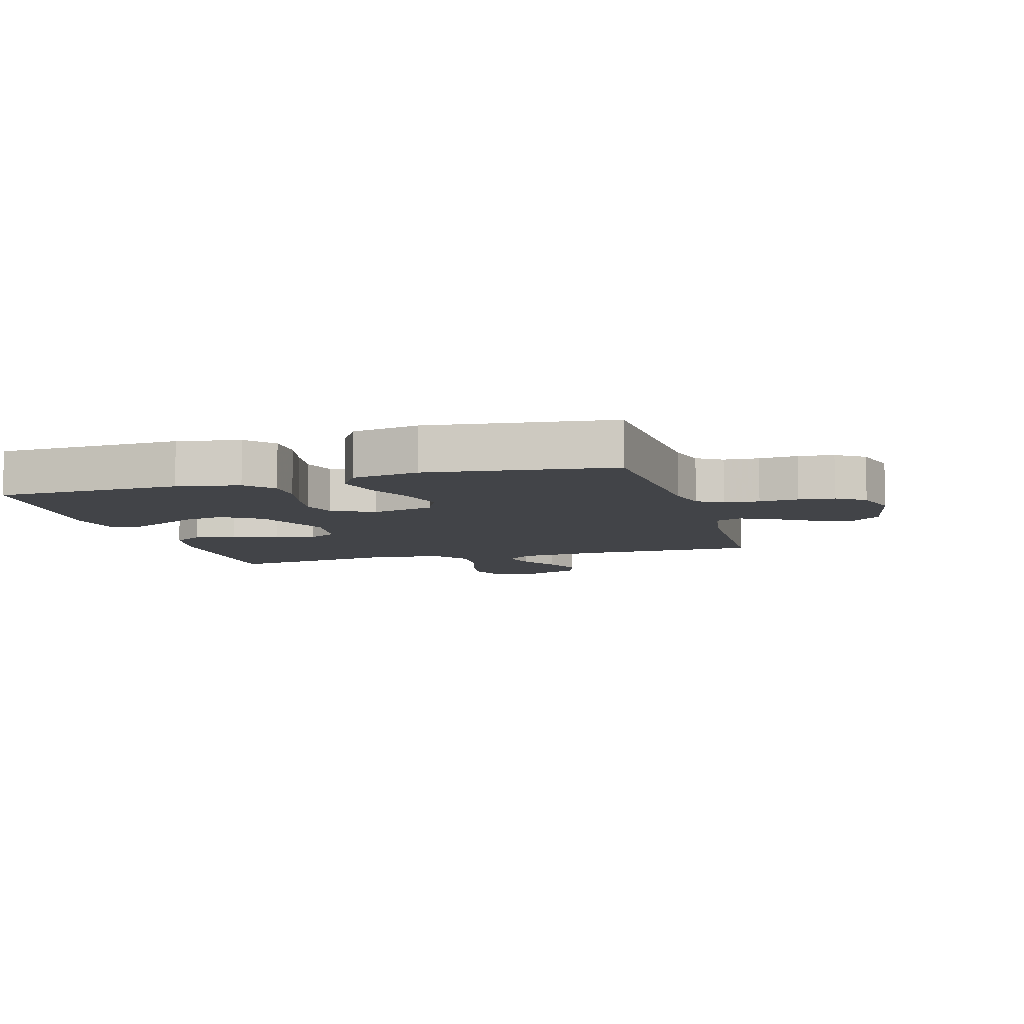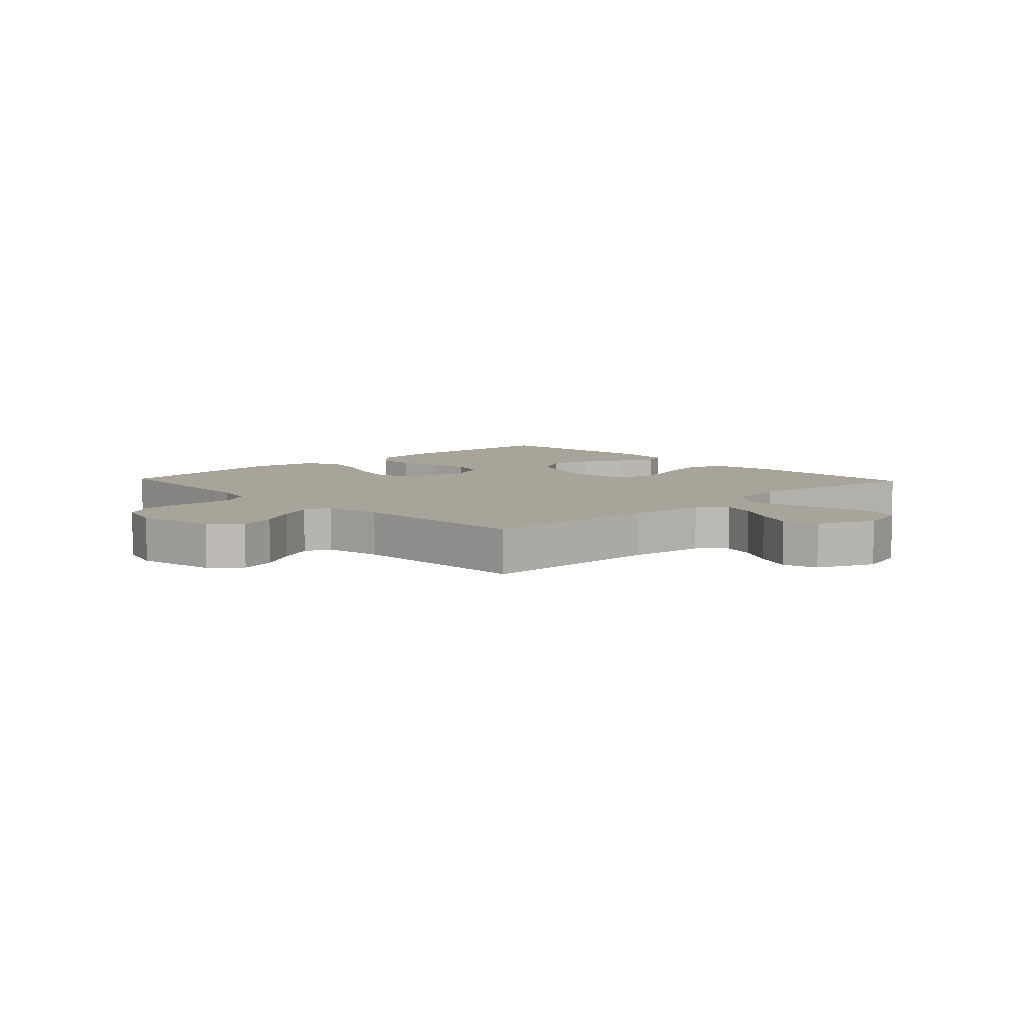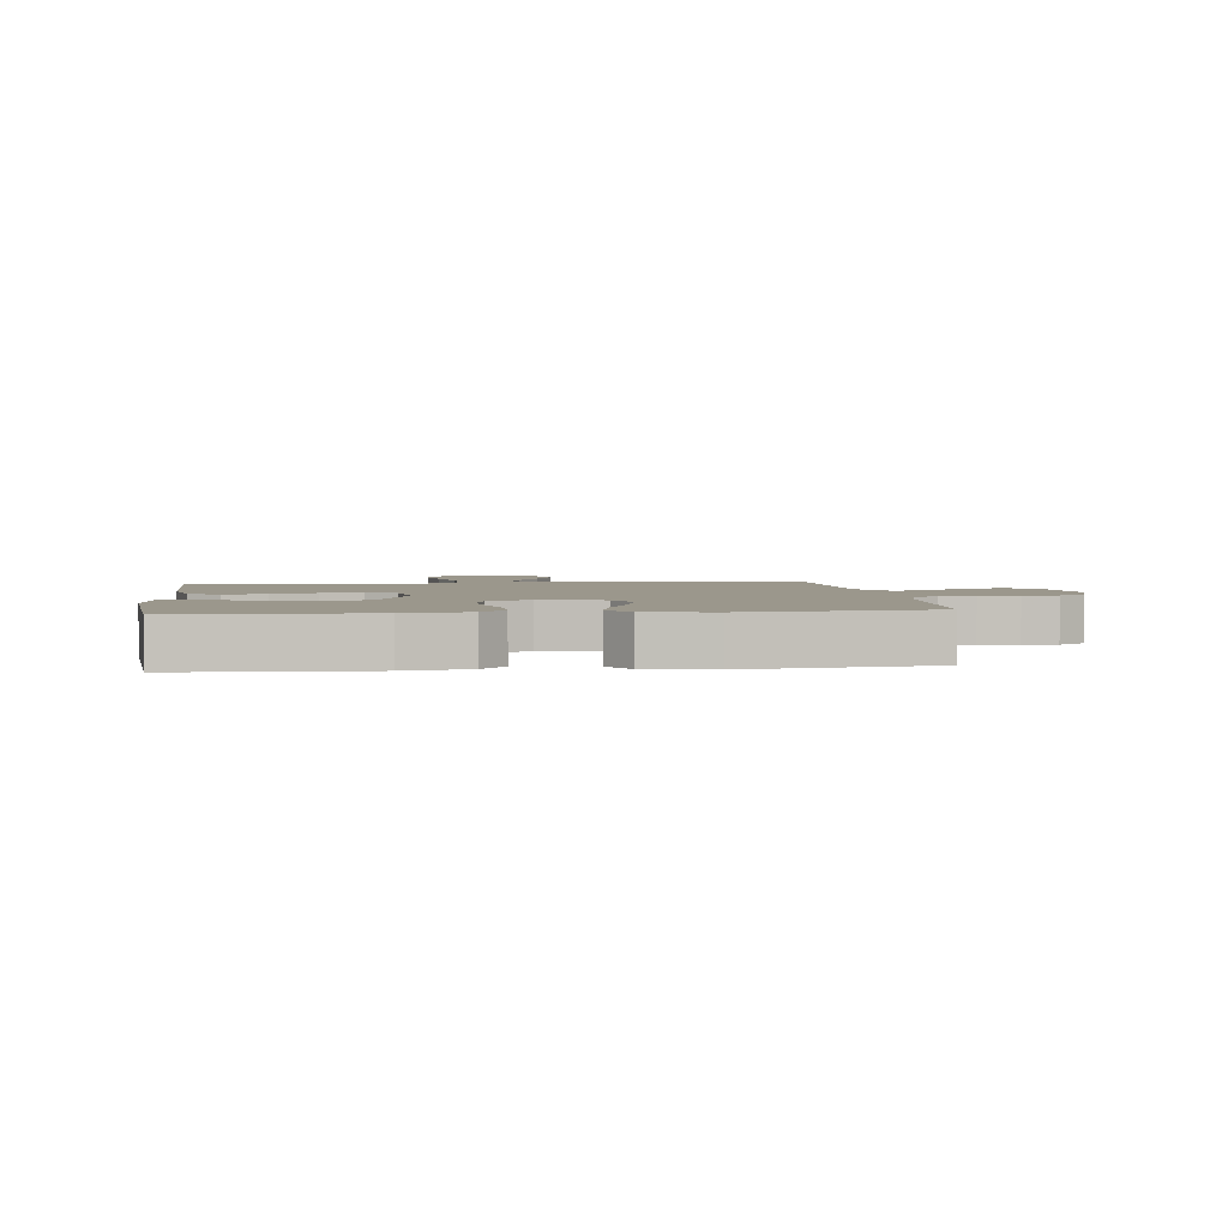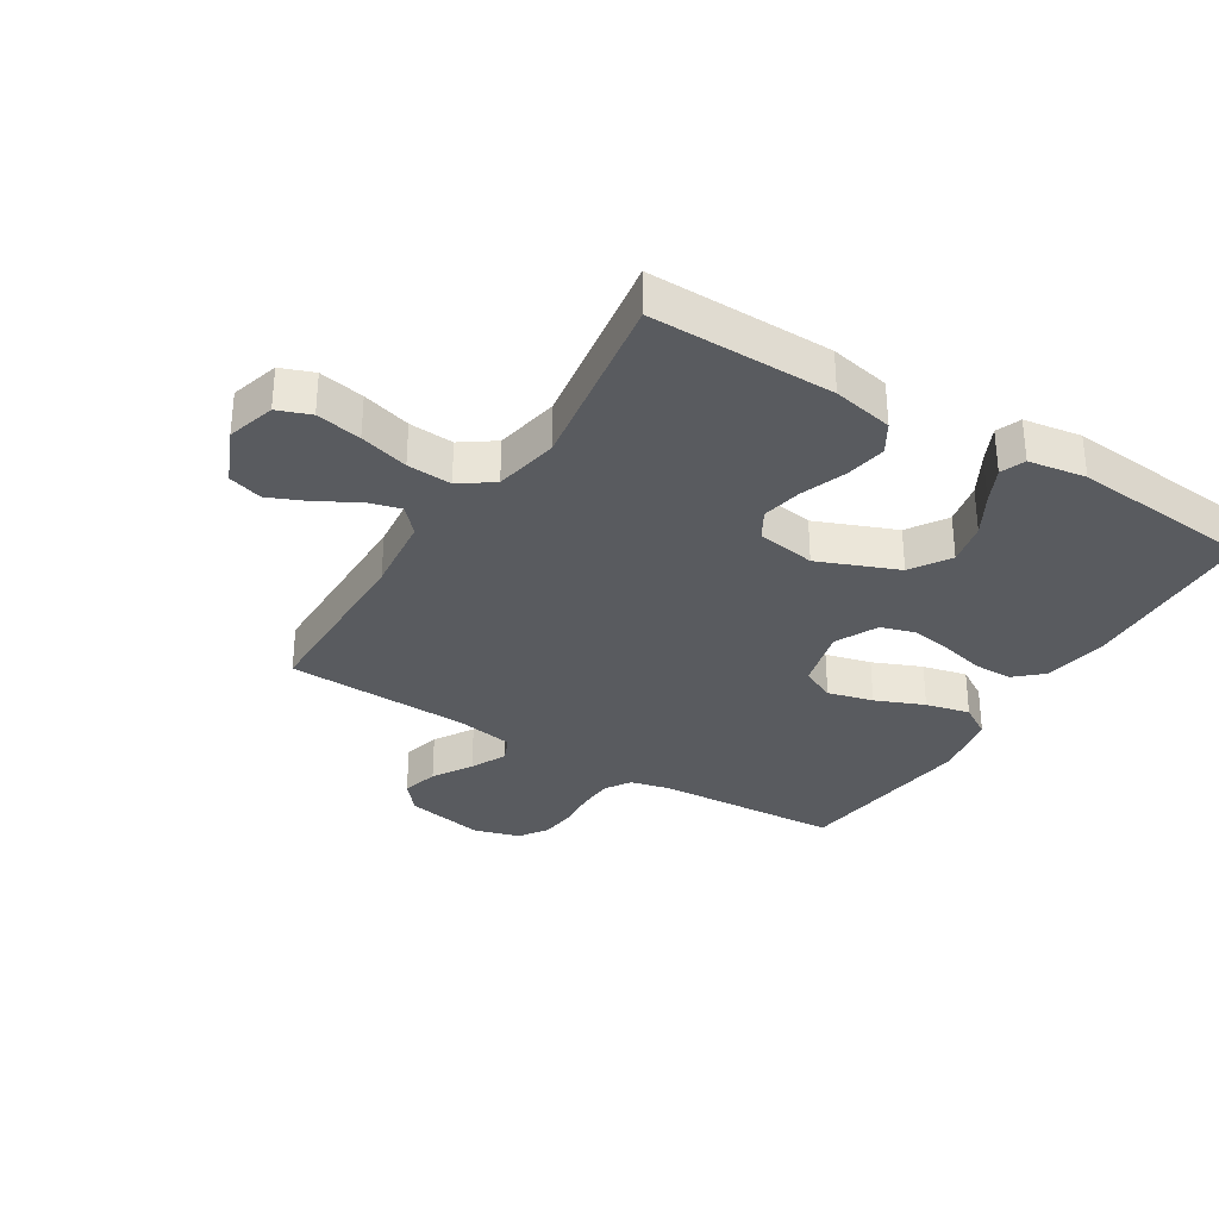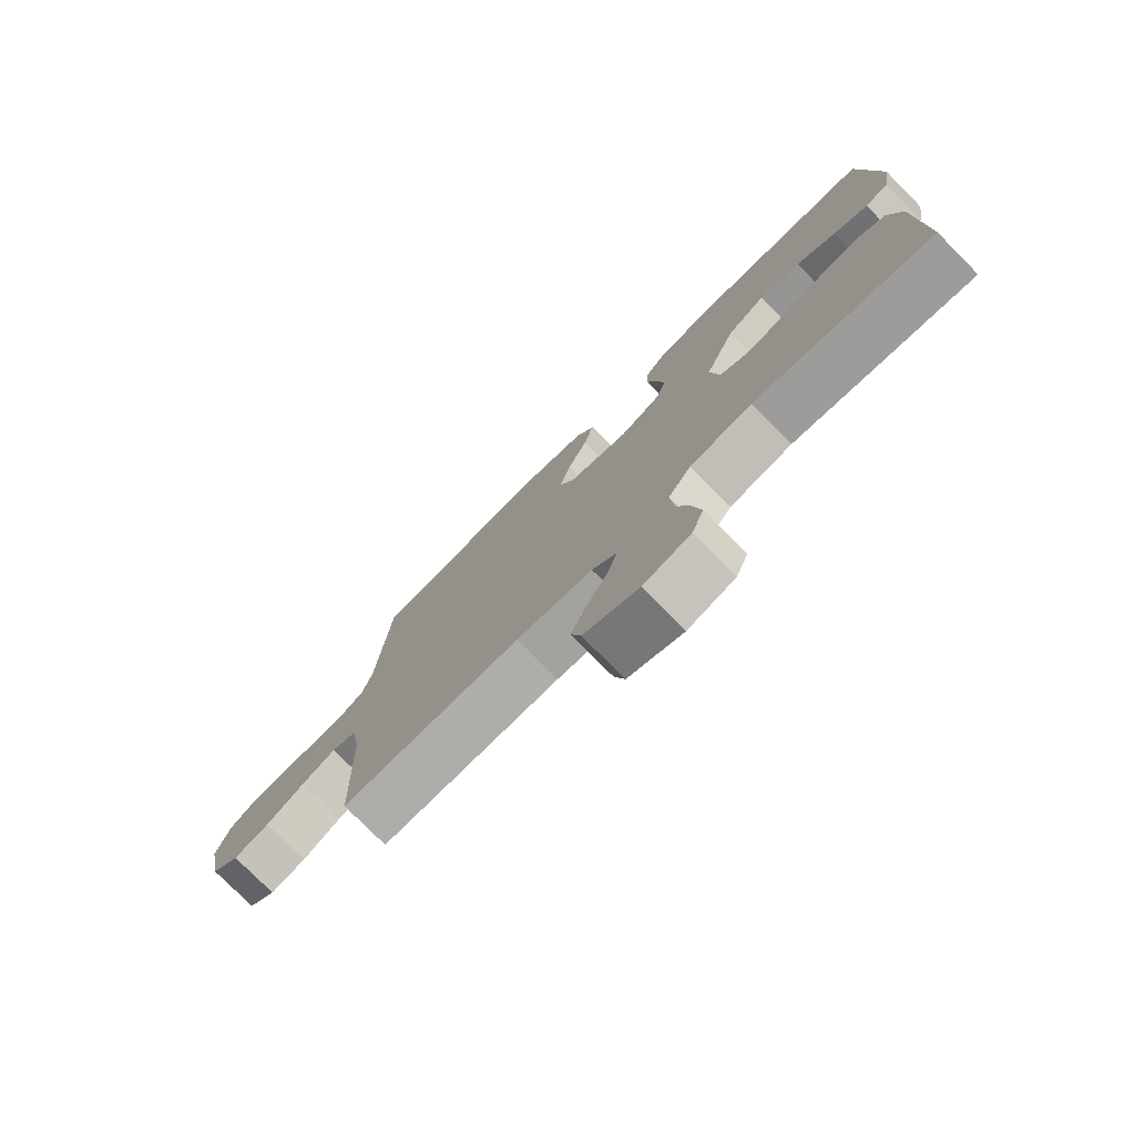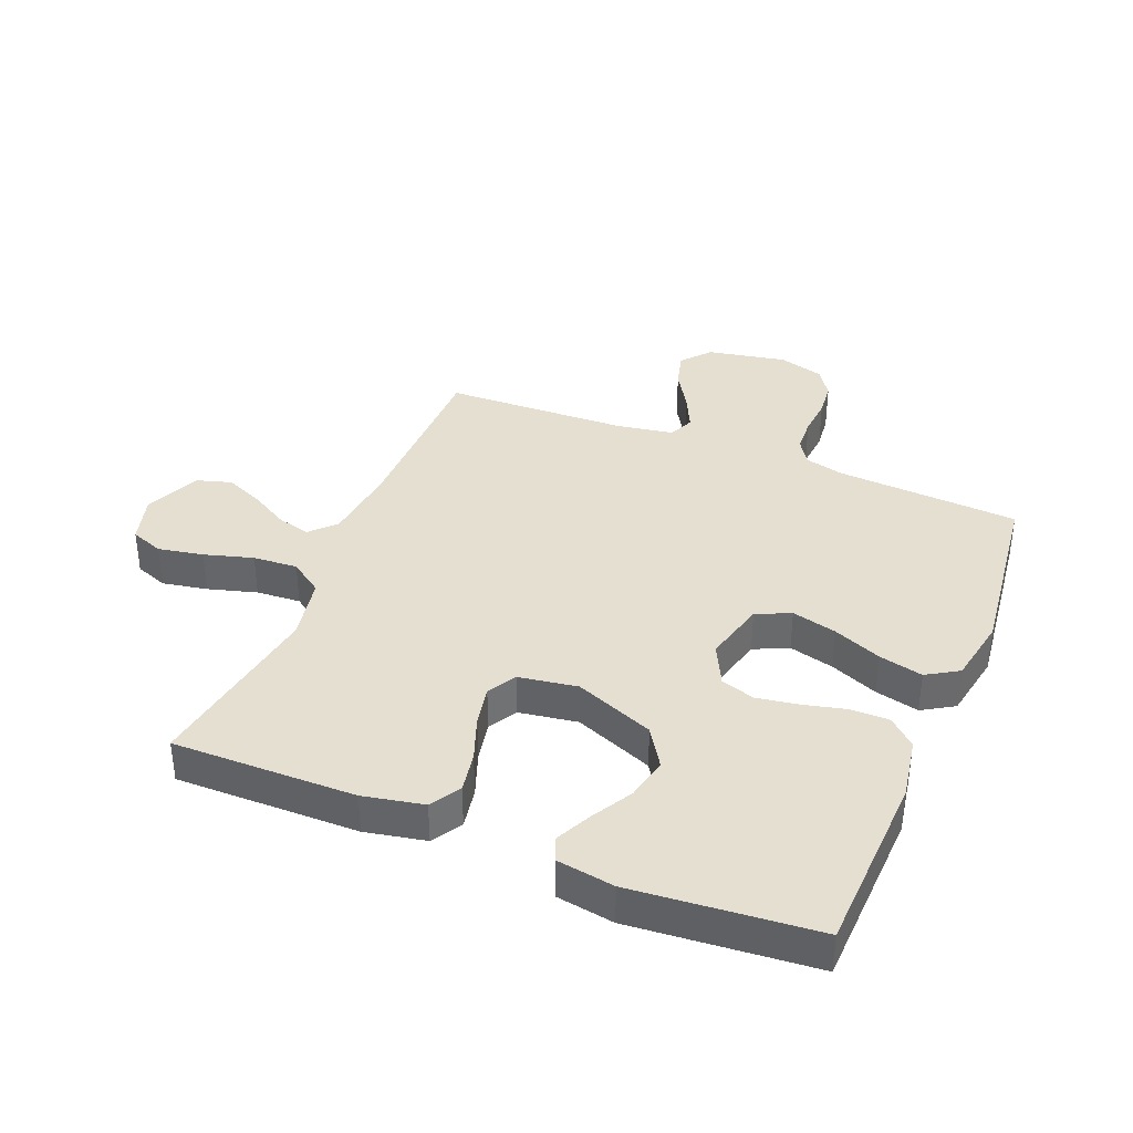
<metadata>
{"format":"obj","ext":"obj","renderer":"f3d","projection":"perspective","resolution":1024,"background":"white","views":[{"elev":-7.9,"azim":15.9,"up":"+Y"},{"elev":7.1,"azim":136.6,"up":"+Y"},{"elev":2.8,"azim":-7.0,"up":"+Y"},{"elev":-32.5,"azim":-121.8,"up":"+Y"},{"elev":-77.6,"azim":-135.2,"up":"+Z"},{"elev":37.3,"azim":-67.8,"up":"+Y"}]}
</metadata>
<code>
v 0.5 0.07 -0.5
v 0.2 0.07 -0.502
v 0.072 0.07 -0.516
v 0.031 0.07 -0.555
v 0.046 0.07 -0.609
v 0.082 0.07 -0.672
v 0.109 0.07 -0.735
v 0.092 0.07 -0.791
v 0 0.07 -0.831
v -0.079 0.07 -0.808
v -0.099 0.07 -0.754
v -0.085 0.07 -0.68
v -0.062 0.07 -0.6
v -0.057 0.07 -0.527
v -0.095 0.07 -0.473
v -0.2 0.07 -0.453
v -0.5 0.07 -0.5
v -0.497 0.07 -0.2
v -0.477 0.07 -0.101
v -0.428 0.07 -0.071
v -0.361 0.07 -0.083
v -0.288 0.07 -0.11
v -0.222 0.07 -0.123
v -0.175 0.07 -0.096
v -0.16 0.07 0
v -0.212 0.07 0.13
v -0.276 0.07 0.171
v -0.346 0.07 0.156
v -0.413 0.07 0.118
v -0.471 0.07 0.09
v -0.511 0.07 0.106
v -0.526 0.07 0.2
v -0.5 0.07 0.5
v -0.2 0.07 0.511
v -0.098 0.07 0.493
v -0.058 0.07 0.449
v -0.058 0.07 0.386
v -0.075 0.07 0.316
v -0.086 0.07 0.248
v -0.069 0.07 0.192
v 0 0.07 0.158
v 0.102 0.07 0.184
v 0.128 0.07 0.24
v 0.109 0.07 0.314
v 0.076 0.07 0.393
v 0.059 0.07 0.465
v 0.091 0.07 0.517
v 0.2 0.07 0.537
v 0.5 0.07 0.5
v 0.519 0.07 0.2
v 0.535 0.07 0.135
v 0.576 0.07 0.109
v 0.633 0.07 0.106
v 0.696 0.07 0.111
v 0.754 0.07 0.105
v 0.8 0.07 0.074
v 0.822 0.07 0
v 0.797 0.07 -0.13
v 0.75 0.07 -0.17
v 0.69 0.07 -0.154
v 0.626 0.07 -0.115
v 0.568 0.07 -0.087
v 0.526 0.07 -0.105
v 0.51 0.07 -0.2
v 0.5 0 -0.5
v 0.2 0 -0.502
v 0.072 0 -0.516
v 0.031 0 -0.555
v 0.046 0 -0.609
v 0.082 0 -0.672
v 0.109 0 -0.735
v 0.092 0 -0.791
v 0 0 -0.831
v -0.079 0 -0.808
v -0.099 0 -0.754
v -0.085 0 -0.68
v -0.062 0 -0.6
v -0.057 0 -0.527
v -0.095 0 -0.473
v -0.2 0 -0.453
v -0.5 0 -0.5
v -0.497 0 -0.2
v -0.477 0 -0.101
v -0.428 0 -0.071
v -0.361 0 -0.083
v -0.288 0 -0.11
v -0.222 0 -0.123
v -0.175 0 -0.096
v -0.16 0 0
v -0.212 0 0.13
v -0.276 0 0.171
v -0.346 0 0.156
v -0.413 0 0.118
v -0.471 0 0.09
v -0.511 0 0.106
v -0.526 0 0.2
v -0.5 0 0.5
v -0.2 0 0.511
v -0.098 0 0.493
v -0.058 0 0.449
v -0.058 0 0.386
v -0.075 0 0.316
v -0.086 0 0.248
v -0.069 0 0.192
v 0 0 0.158
v 0.102 0 0.184
v 0.128 0 0.24
v 0.109 0 0.314
v 0.076 0 0.393
v 0.059 0 0.465
v 0.091 0 0.517
v 0.2 0 0.537
v 0.5 0 0.5
v 0.519 0 0.2
v 0.535 0 0.135
v 0.576 0 0.109
v 0.633 0 0.106
v 0.696 0 0.111
v 0.754 0 0.105
v 0.8 0 0.074
v 0.822 0 0
v 0.797 0 -0.13
v 0.75 0 -0.17
v 0.69 0 -0.154
v 0.626 0 -0.115
v 0.568 0 -0.087
v 0.526 0 -0.105
v 0.51 0 -0.2
f 59 60 61
f 58 59 61
f 57 58 61
f 56 57 61
f 55 56 61
f 54 55 61
f 53 54 61
f 52 53 61 62
f 51 52 62 63
f 48 49 50
f 47 48 50
f 46 47 50
f 45 46 50
f 44 45 50
f 51 63 64
f 50 51 64
f 44 50 64
f 43 44 64
f 36 37 38
f 35 36 38
f 34 35 38
f 33 34 38
f 32 33 38
f 31 32 38
f 30 31 38
f 29 30 38
f 28 29 38
f 27 28 38 39
f 26 27 39 40
f 20 21 22
f 19 20 22
f 18 19 22
f 17 18 22
f 16 17 22
f 15 16 22 23
f 14 15 23 24
f 11 12 13
f 10 11 13
f 9 10 13
f 8 9 13
f 7 8 13
f 6 7 13
f 5 6 13
f 4 5 13 14
f 14 24 25
f 4 14 25
f 3 4 25
f 64 1 2
f 43 64 2
f 42 43 2
f 26 40 41
f 25 26 41
f 25 41 42
f 3 25 42
f 2 3 42
f 125 124 123
f 125 123 122
f 125 122 121
f 125 121 120
f 125 120 119
f 125 119 118
f 125 118 117
f 126 125 117 116
f 127 126 116 115
f 114 113 112
f 114 112 111
f 114 111 110
f 114 110 109
f 114 109 108
f 128 127 115
f 128 115 114
f 128 114 108
f 128 108 107
f 102 101 100
f 102 100 99
f 102 99 98
f 102 98 97
f 102 97 96
f 102 96 95
f 102 95 94
f 102 94 93
f 102 93 92
f 103 102 92 91
f 104 103 91 90
f 86 85 84
f 86 84 83
f 86 83 82
f 86 82 81
f 86 81 80
f 87 86 80 79
f 88 87 79 78
f 77 76 75
f 77 75 74
f 77 74 73
f 77 73 72
f 77 72 71
f 77 71 70
f 77 70 69
f 78 77 69 68
f 89 88 78
f 89 78 68
f 89 68 67
f 66 65 128
f 66 128 107
f 66 107 106
f 105 104 90
f 105 90 89
f 106 105 89
f 106 89 67
f 106 67 66
f 1 65 66 2
f 2 66 67 3
f 3 67 68 4
f 4 68 69 5
f 5 69 70 6
f 6 70 71 7
f 7 71 72 8
f 8 72 73 9
f 9 73 74 10
f 10 74 75 11
f 11 75 76 12
f 12 76 77 13
f 13 77 78 14
f 14 78 79 15
f 15 79 80 16
f 16 80 81 17
f 17 81 82 18
f 18 82 83 19
f 19 83 84 20
f 20 84 85 21
f 21 85 86 22
f 22 86 87 23
f 23 87 88 24
f 24 88 89 25
f 25 89 90 26
f 26 90 91 27
f 27 91 92 28
f 28 92 93 29
f 29 93 94 30
f 30 94 95 31
f 31 95 96 32
f 32 96 97 33
f 33 97 98 34
f 34 98 99 35
f 35 99 100 36
f 36 100 101 37
f 37 101 102 38
f 38 102 103 39
f 39 103 104 40
f 40 104 105 41
f 41 105 106 42
f 42 106 107 43
f 43 107 108 44
f 44 108 109 45
f 45 109 110 46
f 46 110 111 47
f 47 111 112 48
f 48 112 113 49
f 49 113 114 50
f 50 114 115 51
f 51 115 116 52
f 52 116 117 53
f 53 117 118 54
f 54 118 119 55
f 55 119 120 56
f 56 120 121 57
f 57 121 122 58
f 58 122 123 59
f 59 123 124 60
f 60 124 125 61
f 61 125 126 62
f 62 126 127 63
f 63 127 128 64
f 64 128 65 1

</code>
